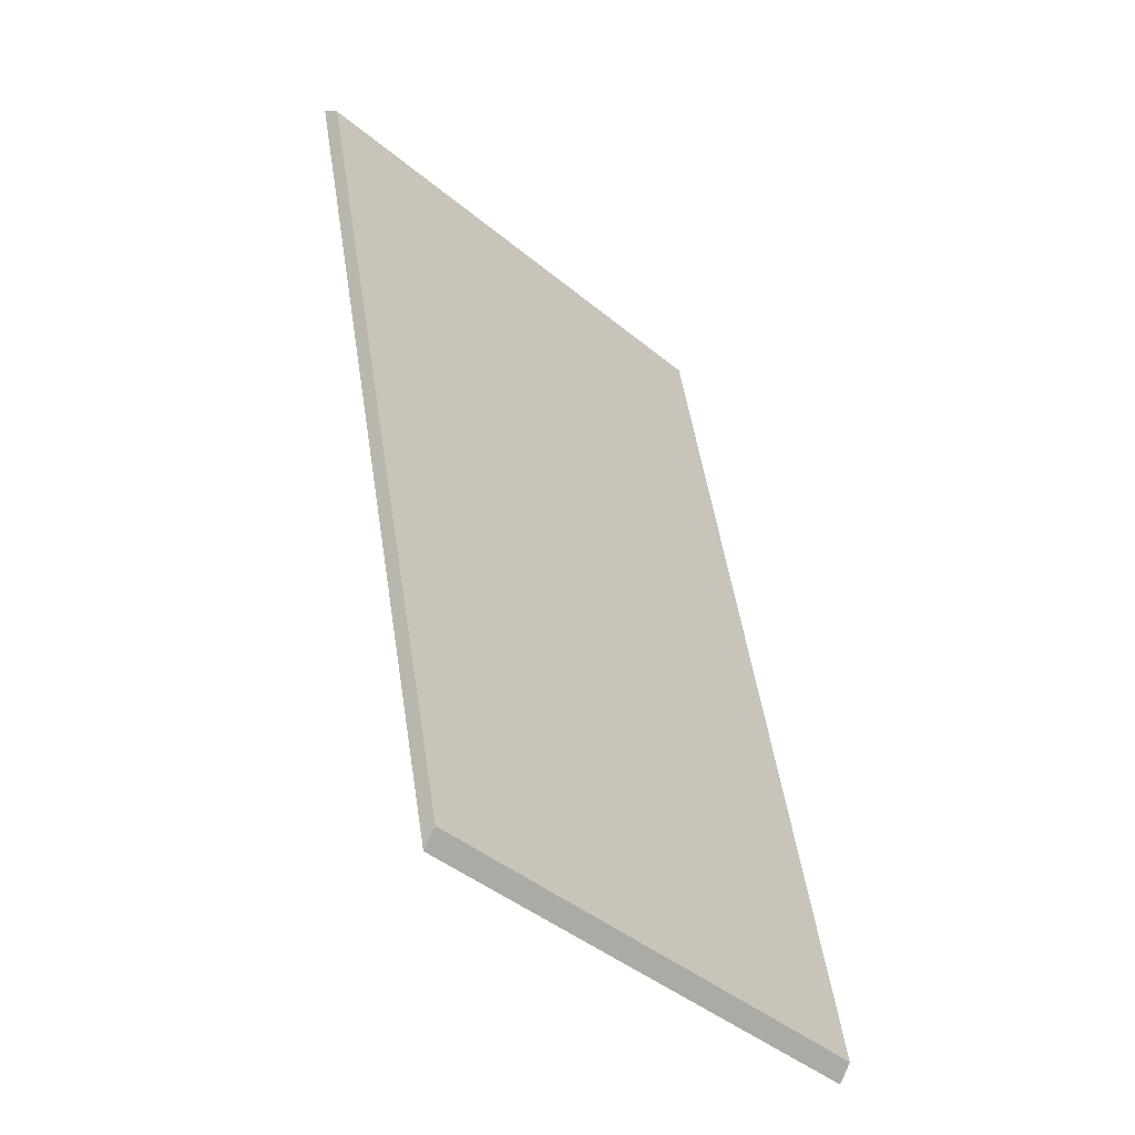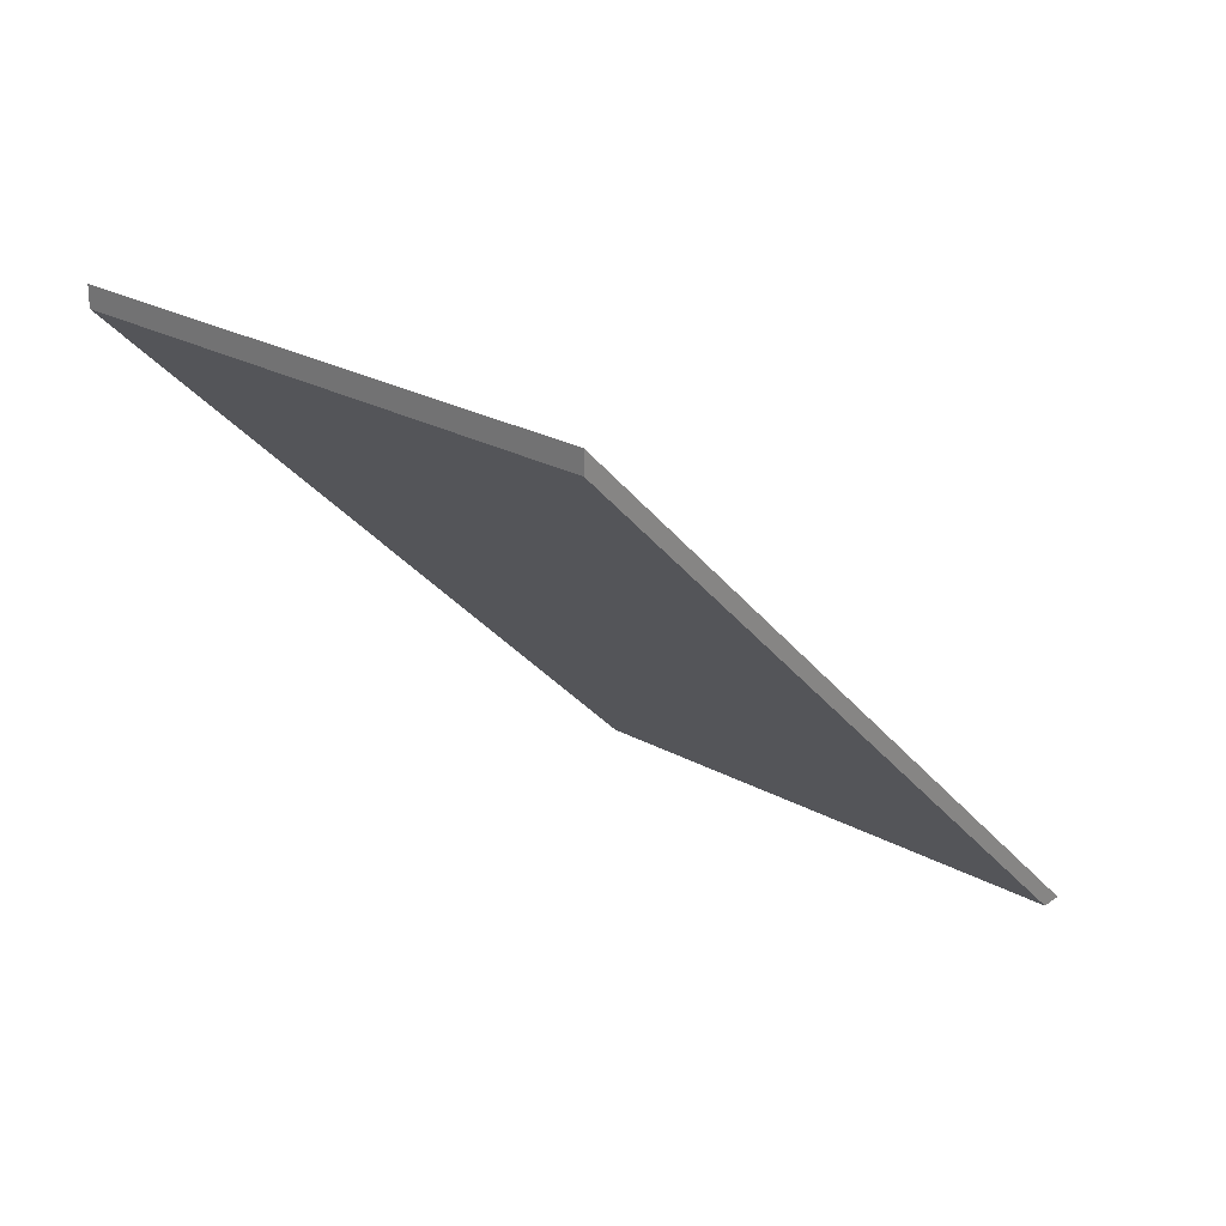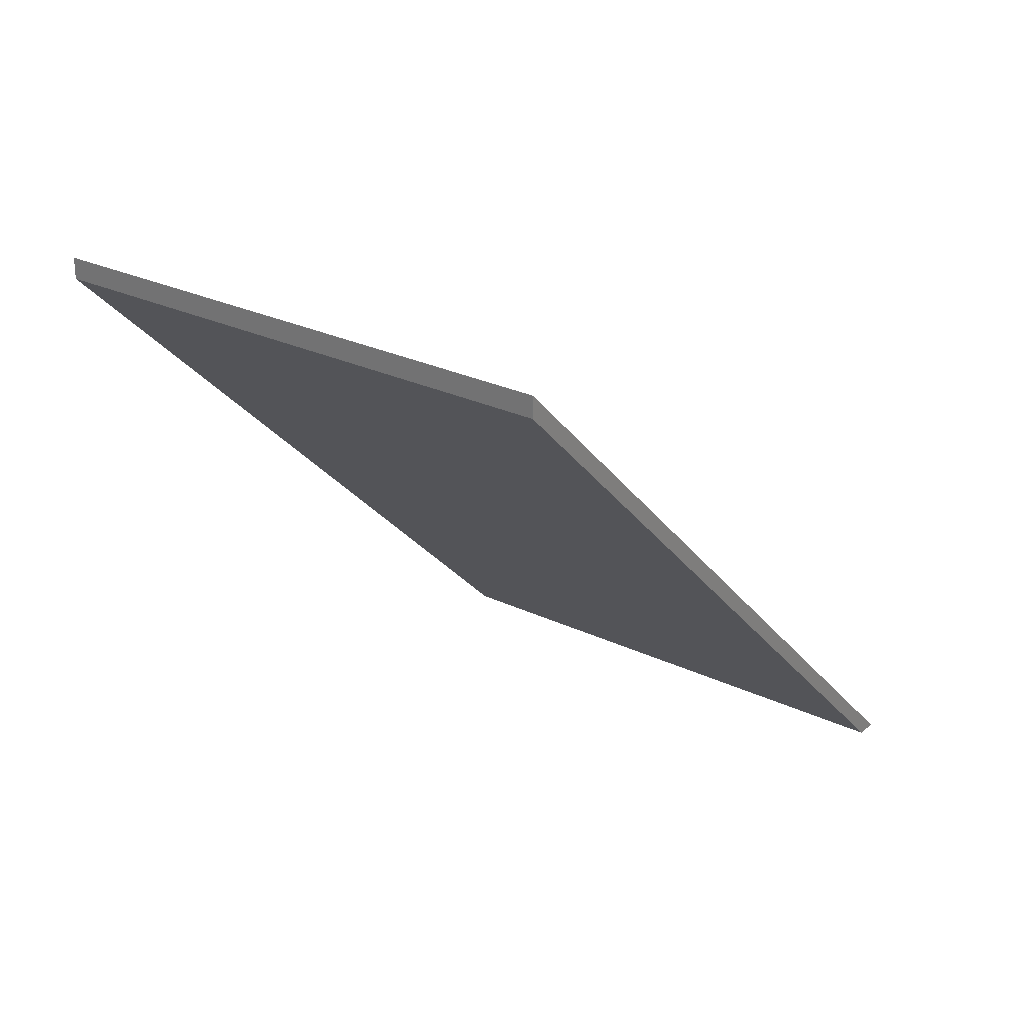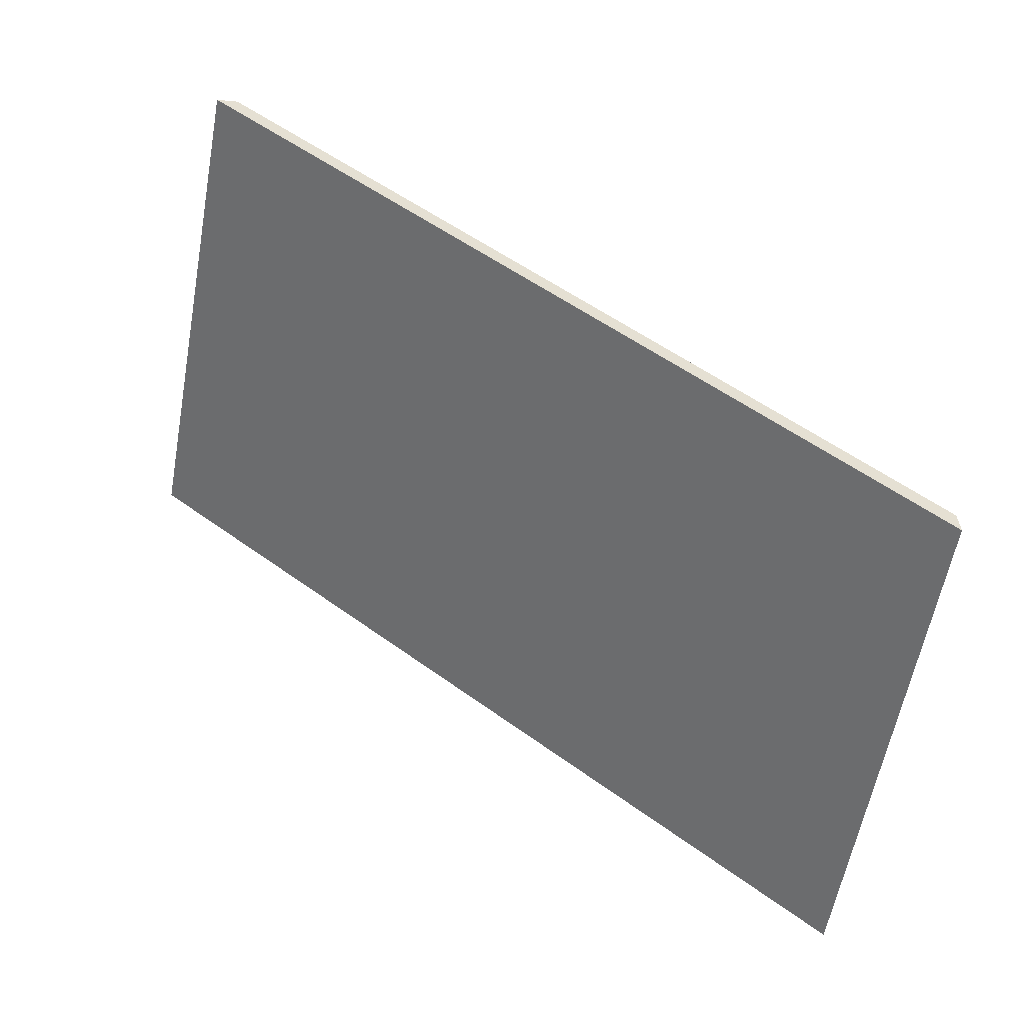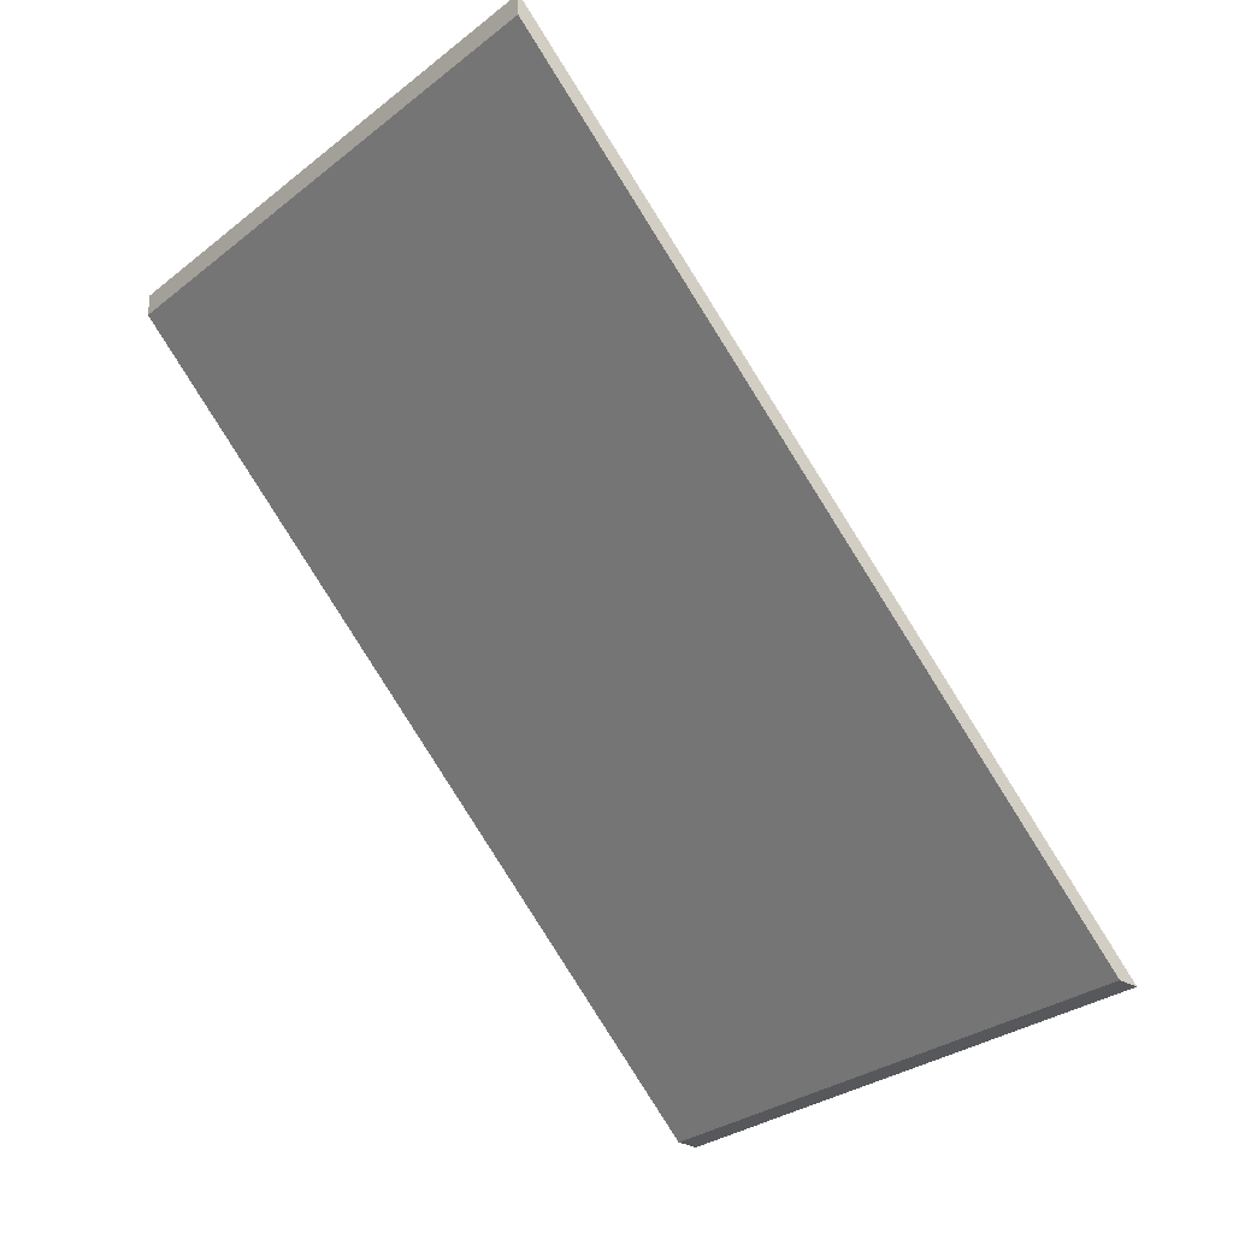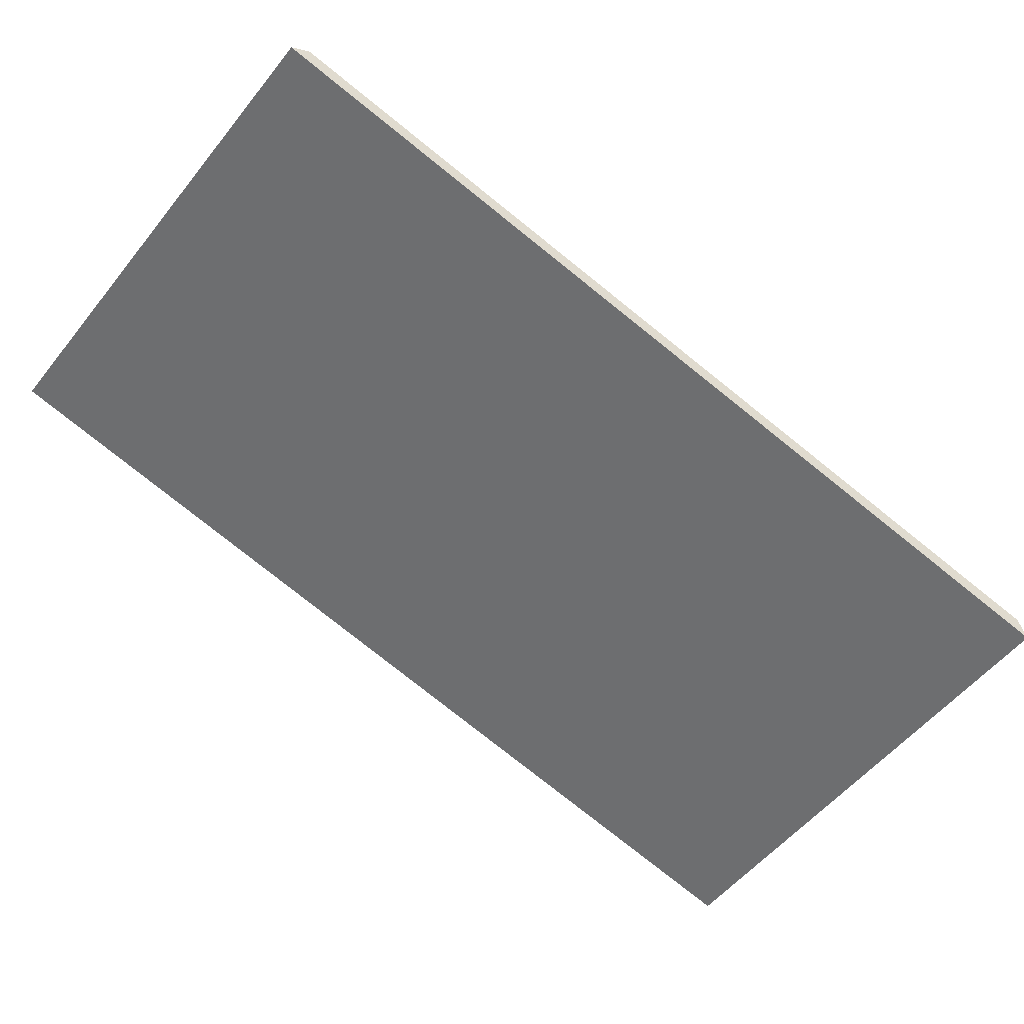
<metadata>
{"format":"obj","ext":"obj","renderer":"f3d","projection":"perspective","resolution":1024,"background":"white","views":[{"elev":9.5,"azim":-38.3,"up":"+Z"},{"elev":25.9,"azim":73.8,"up":"+Y"},{"elev":27.8,"azim":68.8,"up":"+Y"},{"elev":-19.3,"azim":-100.9,"up":"+Z"},{"elev":-28.8,"azim":81.6,"up":"+Y"},{"elev":-5.3,"azim":-131.7,"up":"+Z"}]}
</metadata>
<code>
v -0.3654 0.03669 3.213
v -0.4077 -0.04193 3.147
v -0.3527 -0.04193 3.111
v -0.3096 0.03756 3.178
v -0.3097 0.03756 3.178
v -0.3096 0.04019 3.178
v -0.3096 0.03756 3.178
v -0.3527 -0.04193 3.111
v -0.3541 -0.04193 3.109
v -0.3097 0.04019 3.178
v -0.3097 0.03756 3.178
v -0.3096 0.03756 3.178
v -0.3096 0.04019 3.178
v -0.3541 -0.04193 3.109
v -0.3527 -0.04193 3.111
v -0.4077 -0.04193 3.147
v -0.4091 -0.04193 3.145
v -0.4091 -0.04193 3.145
v -0.4077 -0.04193 3.147
v -0.3654 0.03669 3.213
v -0.3654 0.03932 3.213
v -0.3654 0.03932 3.213
v -0.3654 0.03669 3.213
v -0.3097 0.03756 3.178
v -0.3097 0.04019 3.178
v -0.3097 0.04019 3.178
v -0.3096 0.04019 3.178
v -0.3541 -0.04193 3.109
v -0.4091 -0.04193 3.145
v -0.3654 0.03932 3.213
f 1 2 3
f 1 3 4
f 1 4 5
f 6 7 8
f 6 8 9
f 10 11 12
f 10 12 13
f 14 15 16
f 14 16 17
f 18 19 20
f 18 20 21
f 22 23 24
f 22 24 25
f 26 27 28
f 26 28 29
f 26 29 30

</code>
